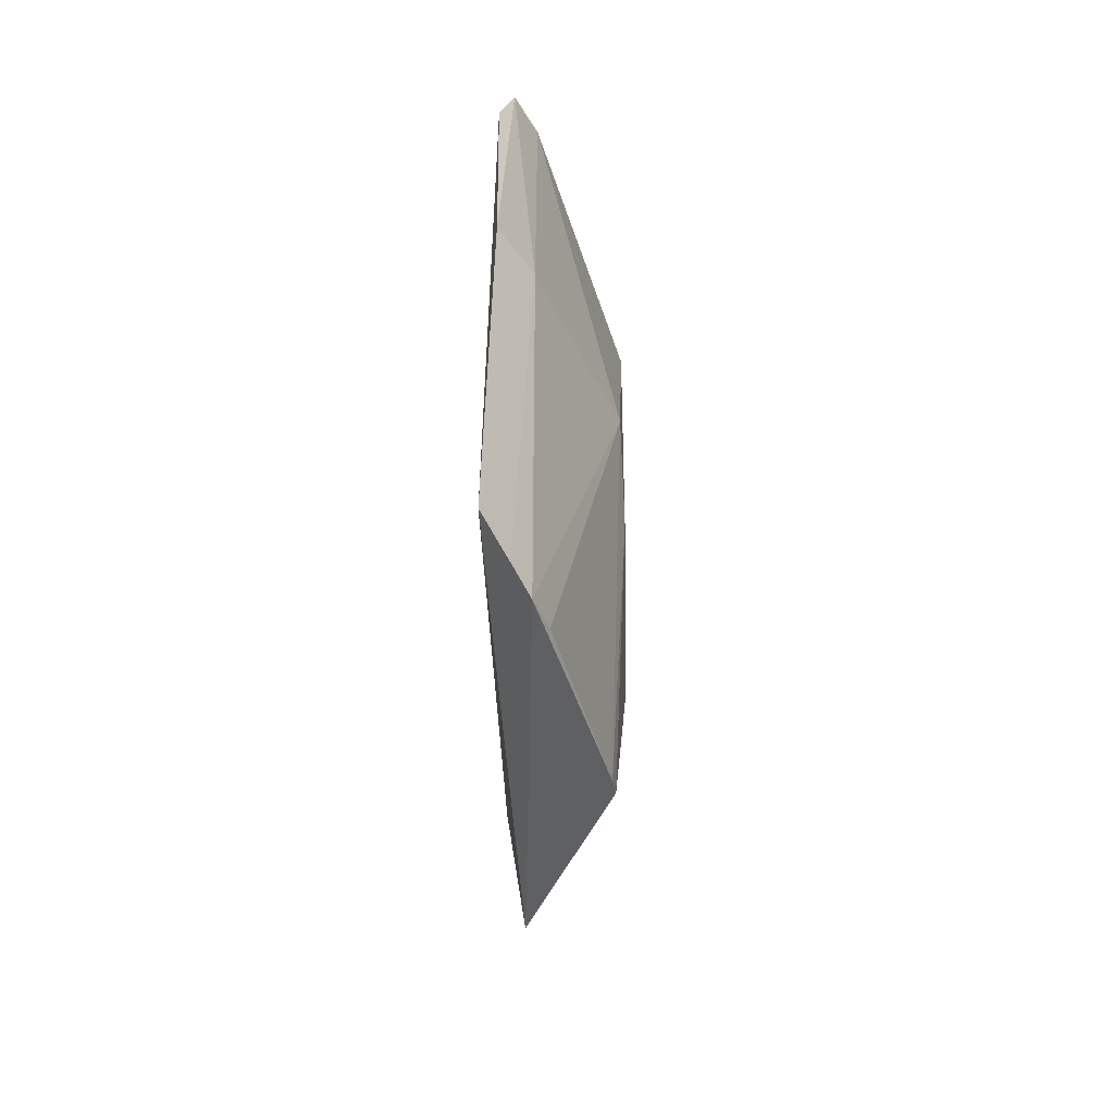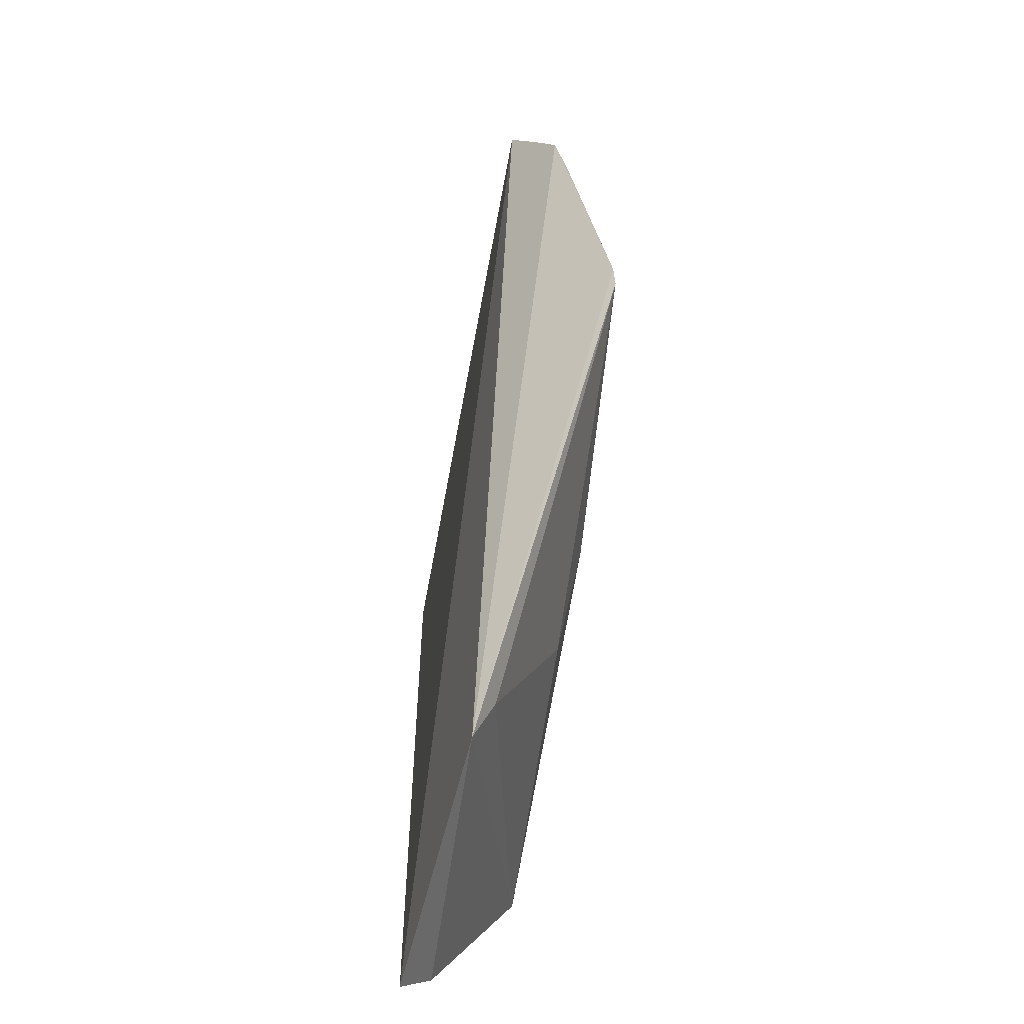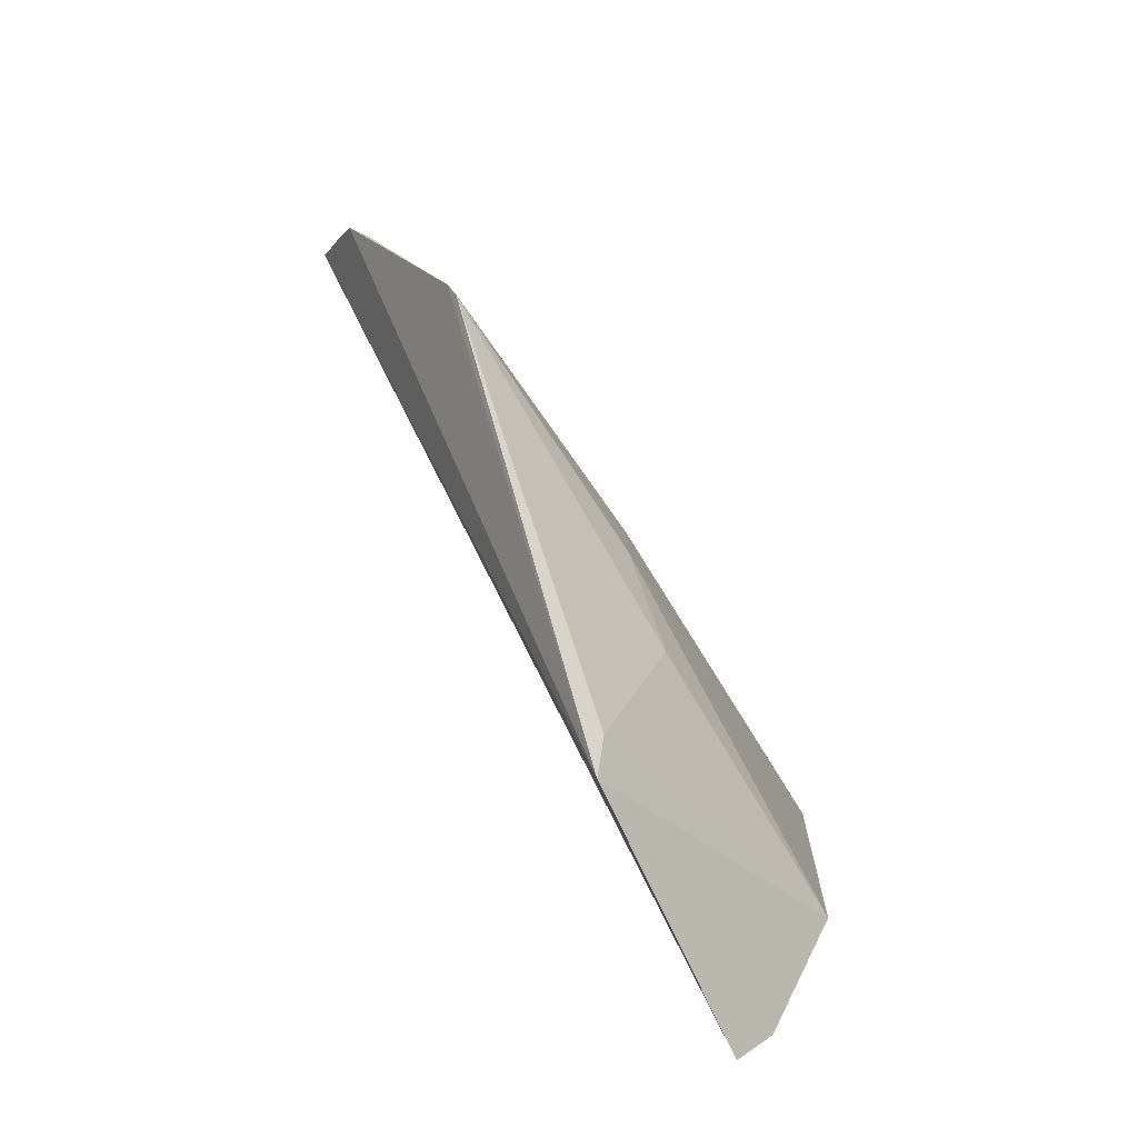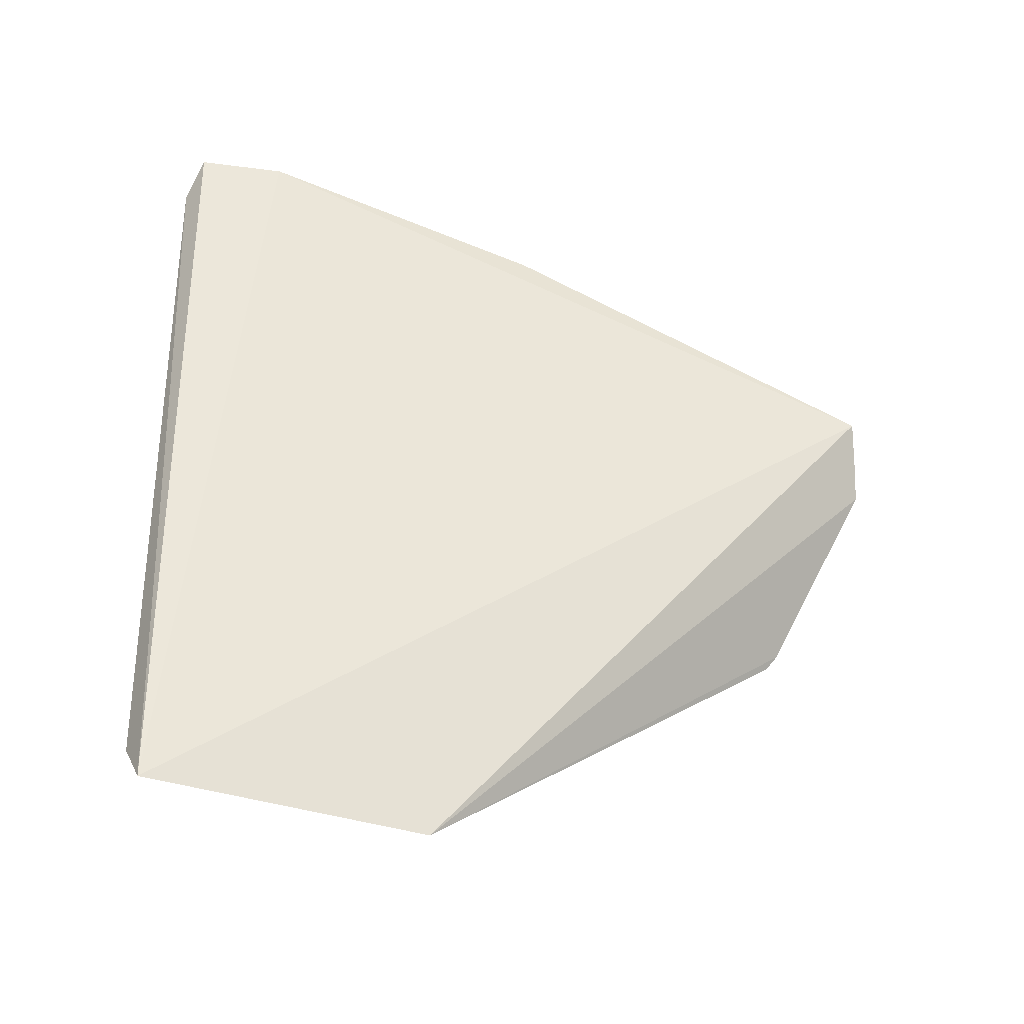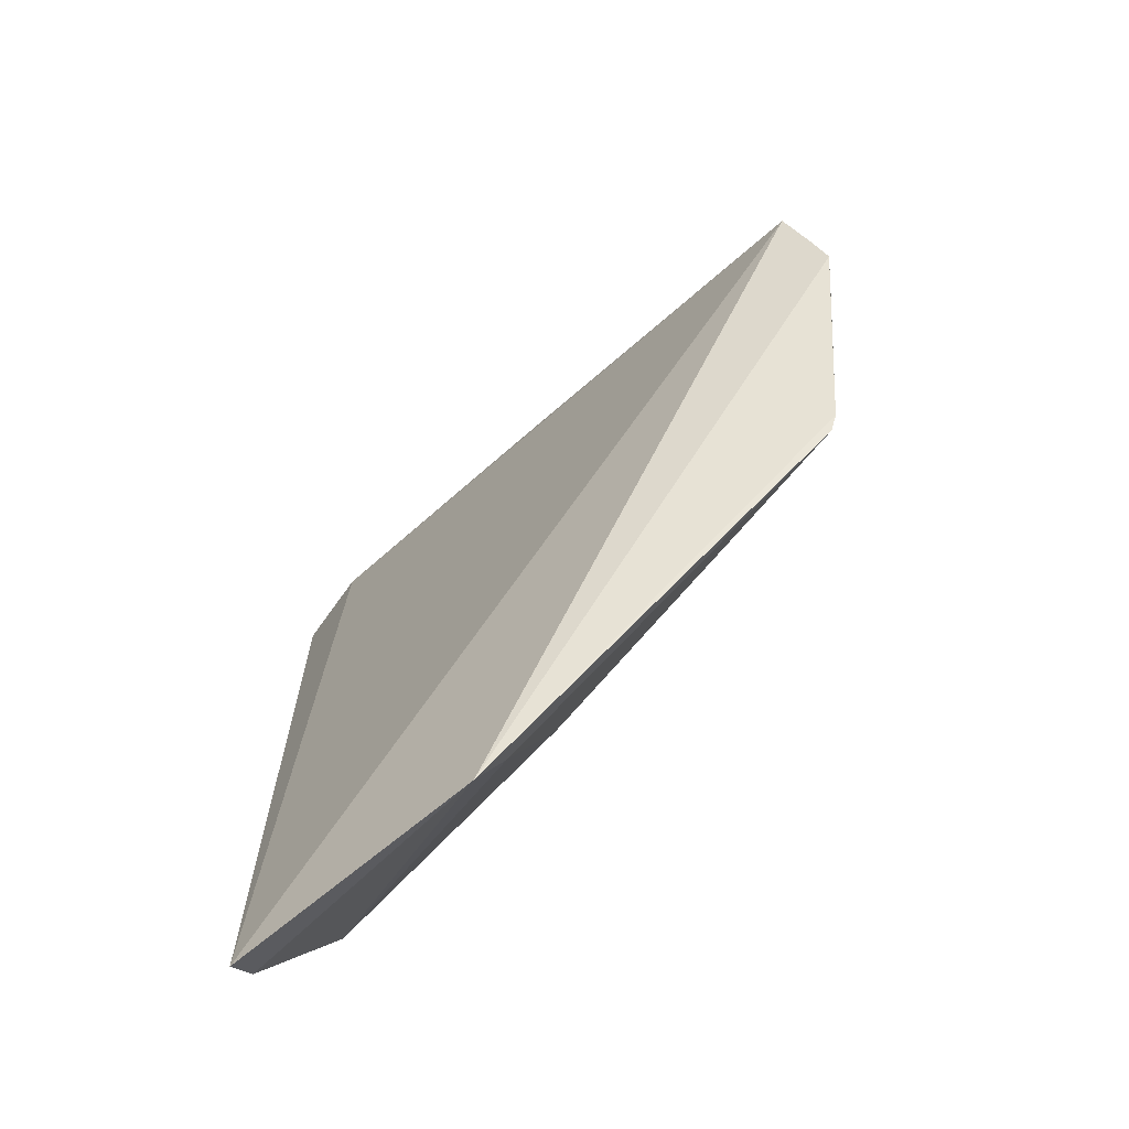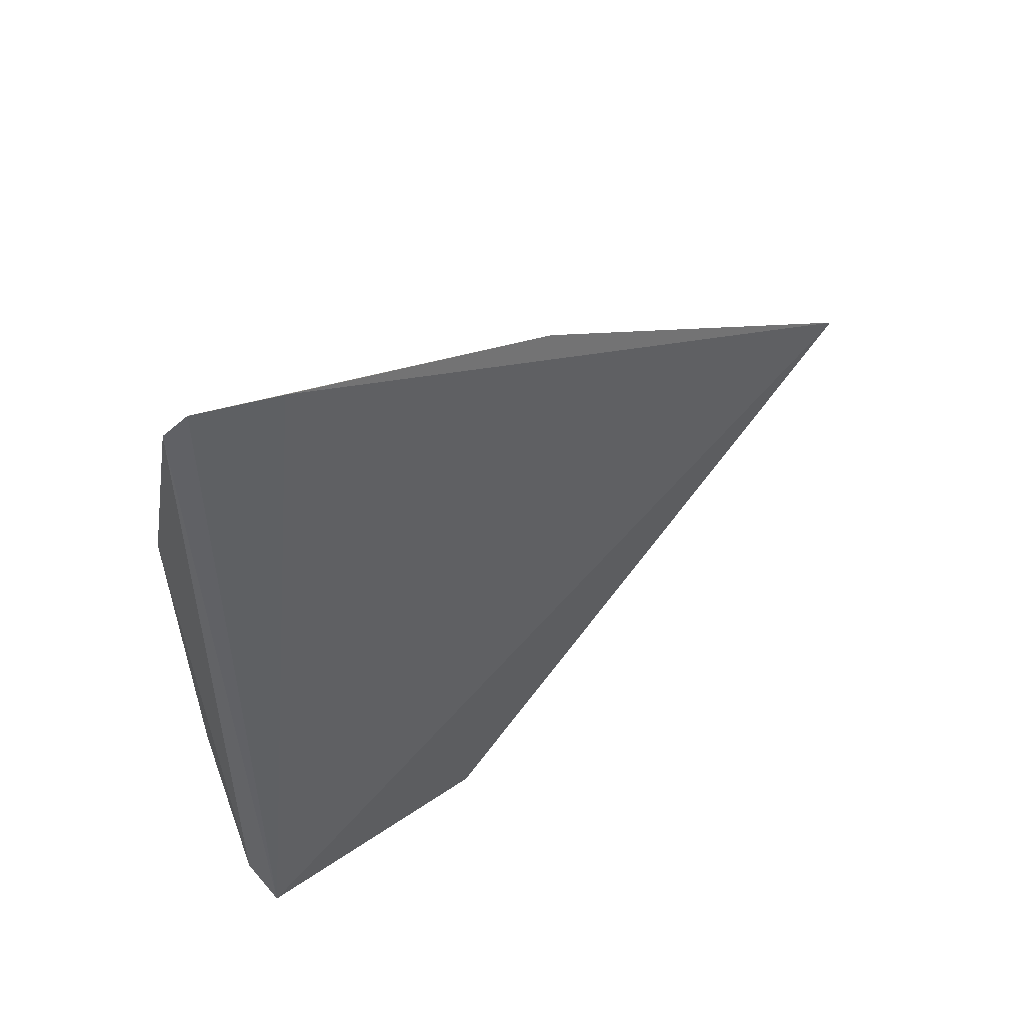
<metadata>
{"format":"obj","ext":"obj","renderer":"f3d","projection":"perspective","resolution":1024,"background":"white","views":[{"elev":-76.5,"azim":-1.4,"up":"+Y"},{"elev":-71.8,"azim":-9.7,"up":"+Z"},{"elev":-77.8,"azim":30.1,"up":"+Z"},{"elev":-37.1,"azim":-101.0,"up":"+Z"},{"elev":-71.1,"azim":-44.0,"up":"+Z"},{"elev":48.3,"azim":-124.8,"up":"+Z"}]}
</metadata>
<code>
v 0.03791 0.002246 0.06459
v 0.04231 -0.02624 0.04223
v 0.04306 0.002414 0.05273
v 0.03826 0.001723 0.0307
v 0.03752 -0.02938 0.05261
v 0.04287 0.00193 0.03899
v 0.03896 0.002896 0.06304
v 0.03732 -0.001401 0.06407
v 0.0393 -0.009972 0.02985
v 0.04315 -0.01396 0.04173
v 0.03956 0.002309 0.03252
v 0.03911 -0.01305 0.05842
v 0.03936 -0.02987 0.04969
v 0.04291 -0.0134 0.04861
v 0.0427 -0.01049 0.03885
v 0.04272 -0.00956 0.05207
v 0.0376 -0.01356 0.06027
v 0.03861 -0.02969 0.0509
v 0.04246 -0.02579 0.04162
v 0.04006 -0.01076 0.03149
v 0.03998 -0.02917 0.04853
f 7 4 1
f 8 1 4
f 8 4 5
f 9 5 4
f 10 6 3
f 11 4 7
f 11 9 4
f 11 6 9
f 11 7 3
f 11 3 6
f 12 7 1
f 13 9 2
f 13 5 9
f 14 10 3
f 15 6 10
f 16 3 7
f 16 7 12
f 16 14 3
f 16 12 13
f 16 2 14
f 17 8 5
f 17 5 12
f 17 12 1
f 17 1 8
f 18 13 12
f 18 12 5
f 18 5 13
f 19 14 2
f 19 10 14
f 19 15 10
f 19 2 9
f 20 9 6
f 20 6 15
f 20 19 9
f 20 15 19
f 21 16 13
f 21 13 2
f 21 2 16

</code>
